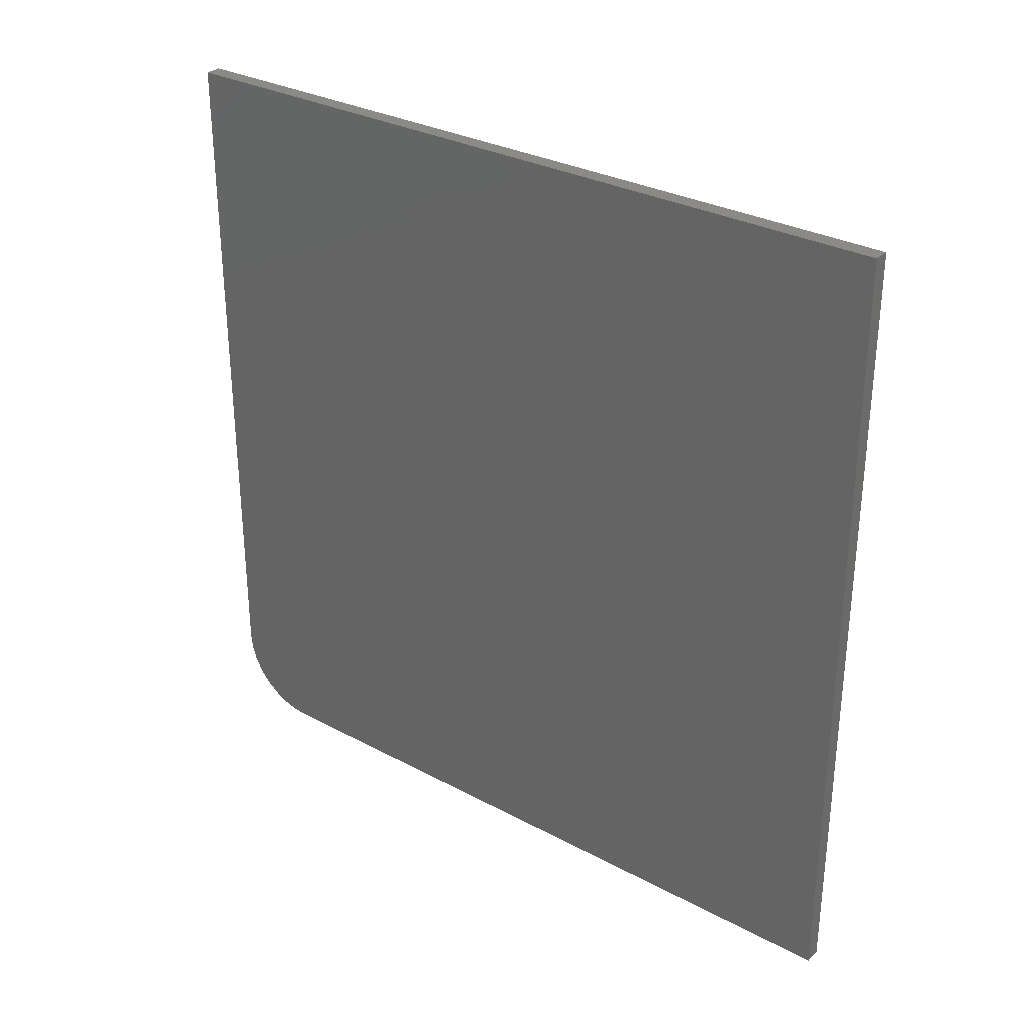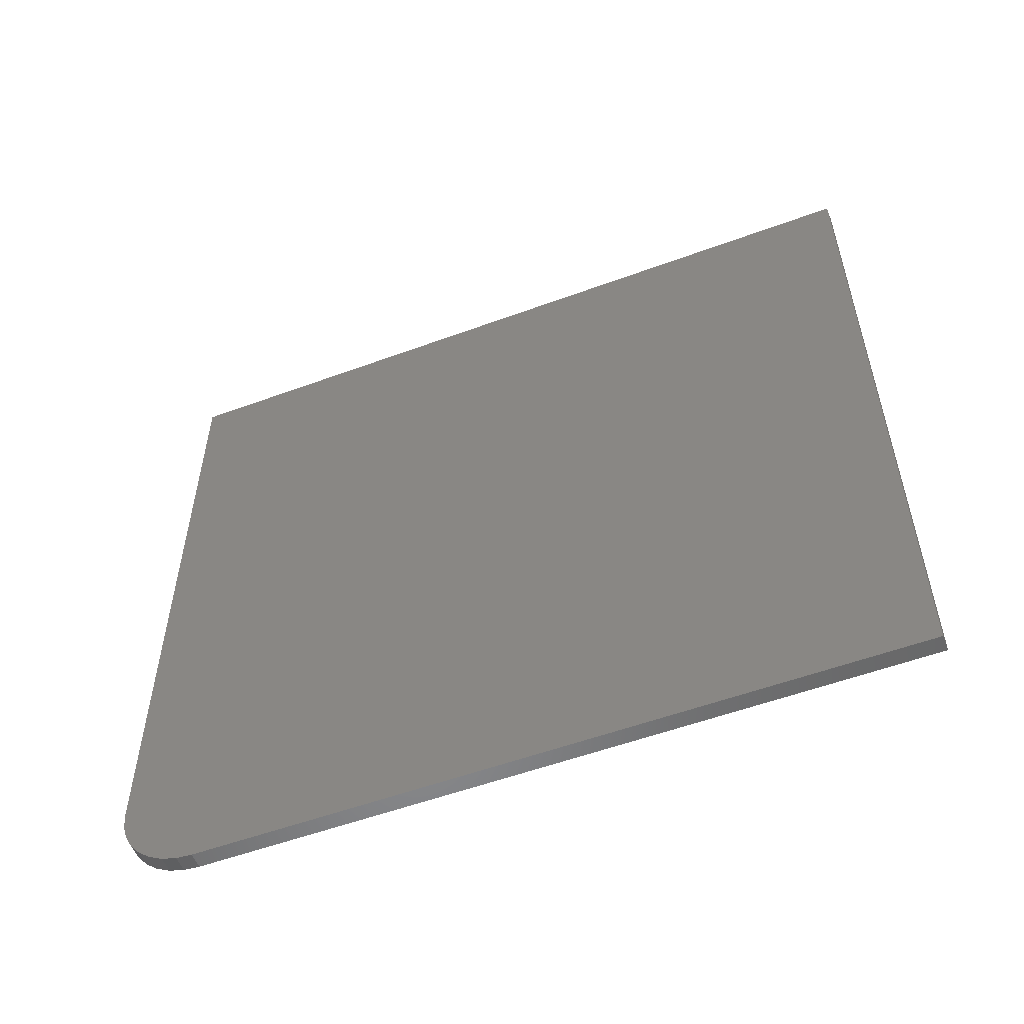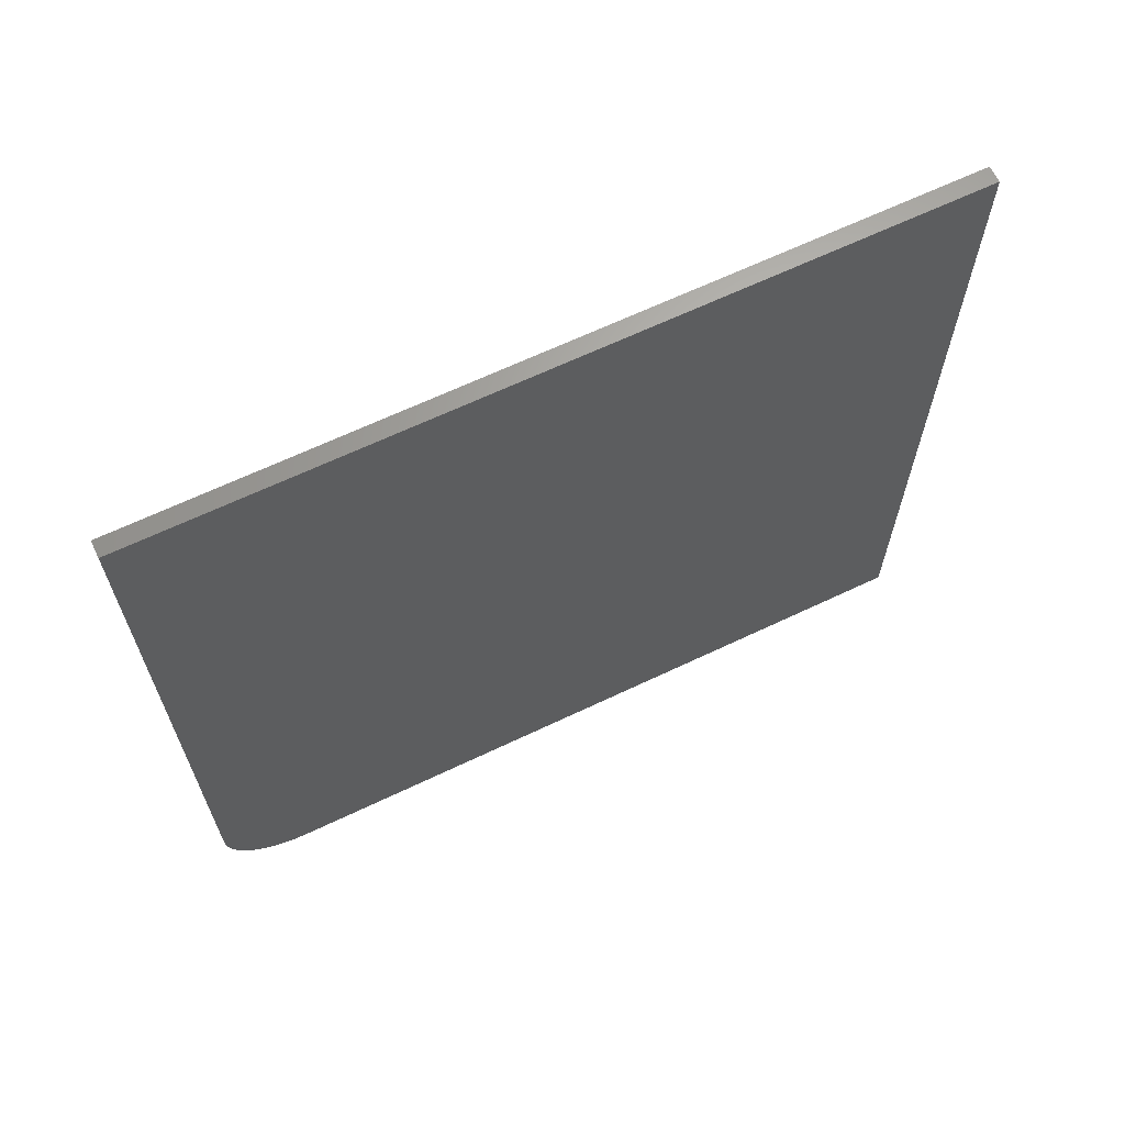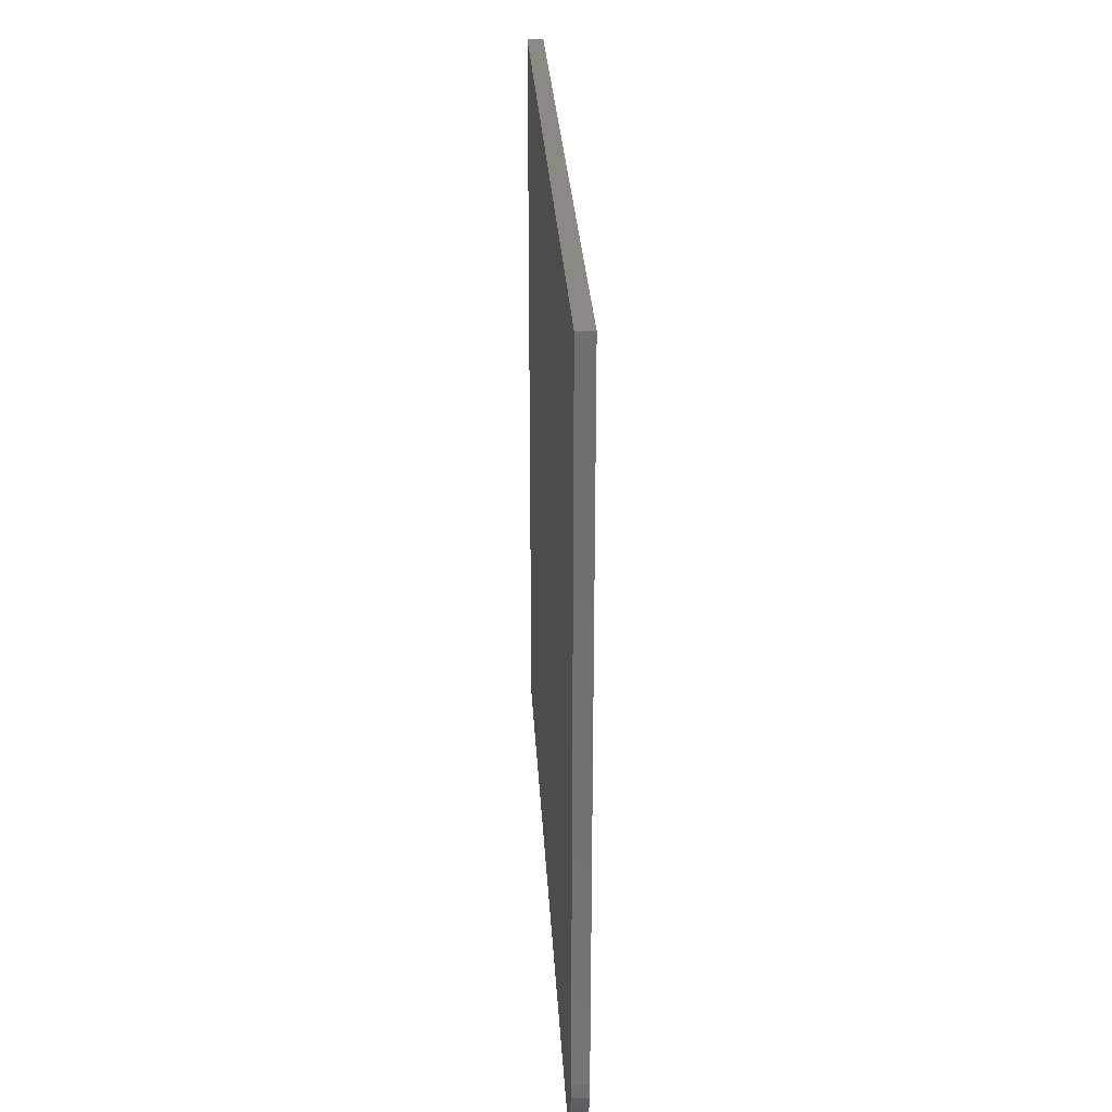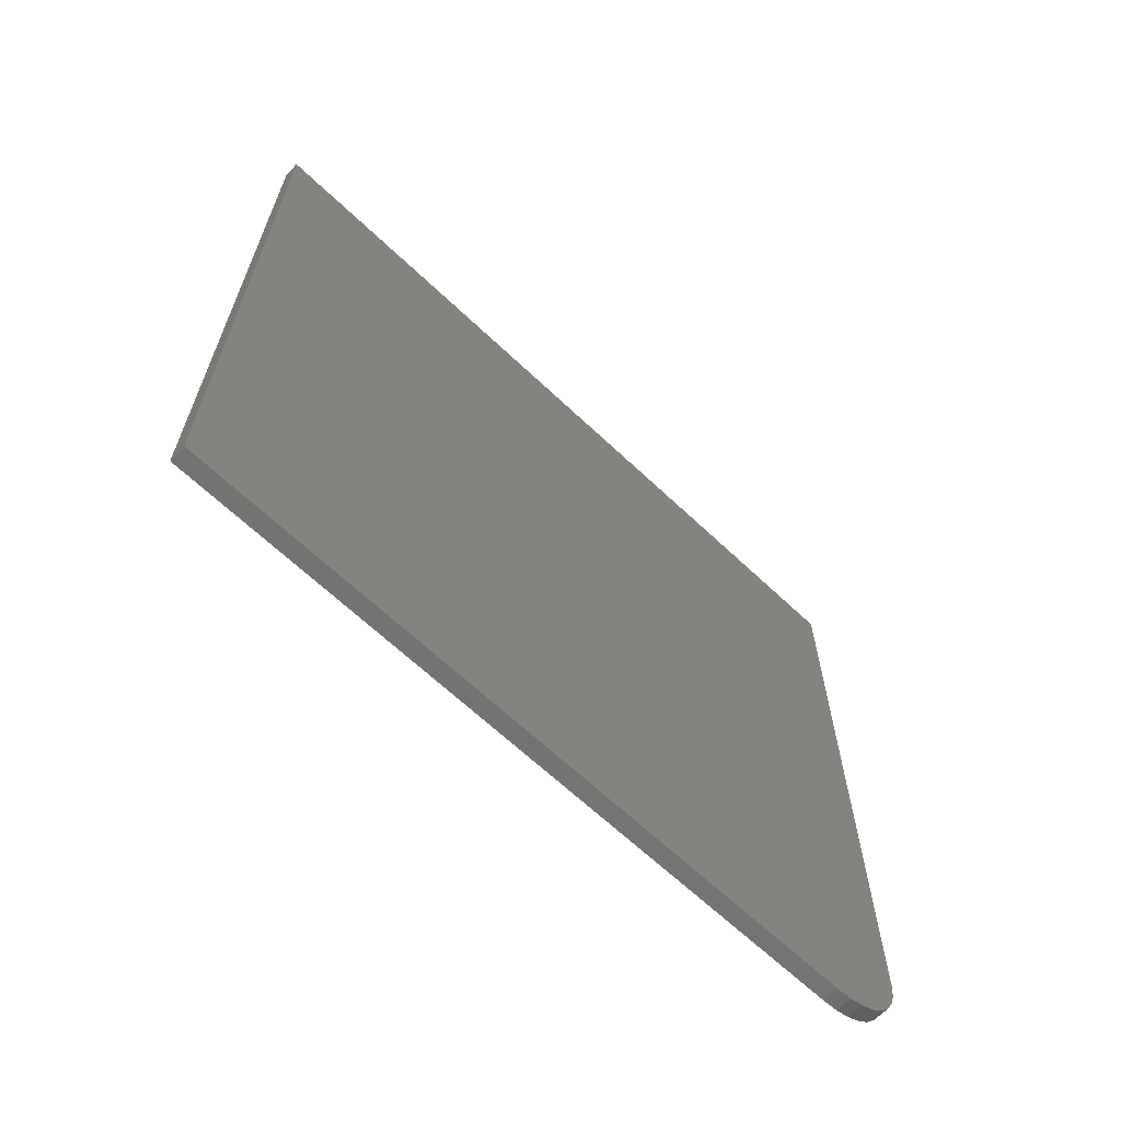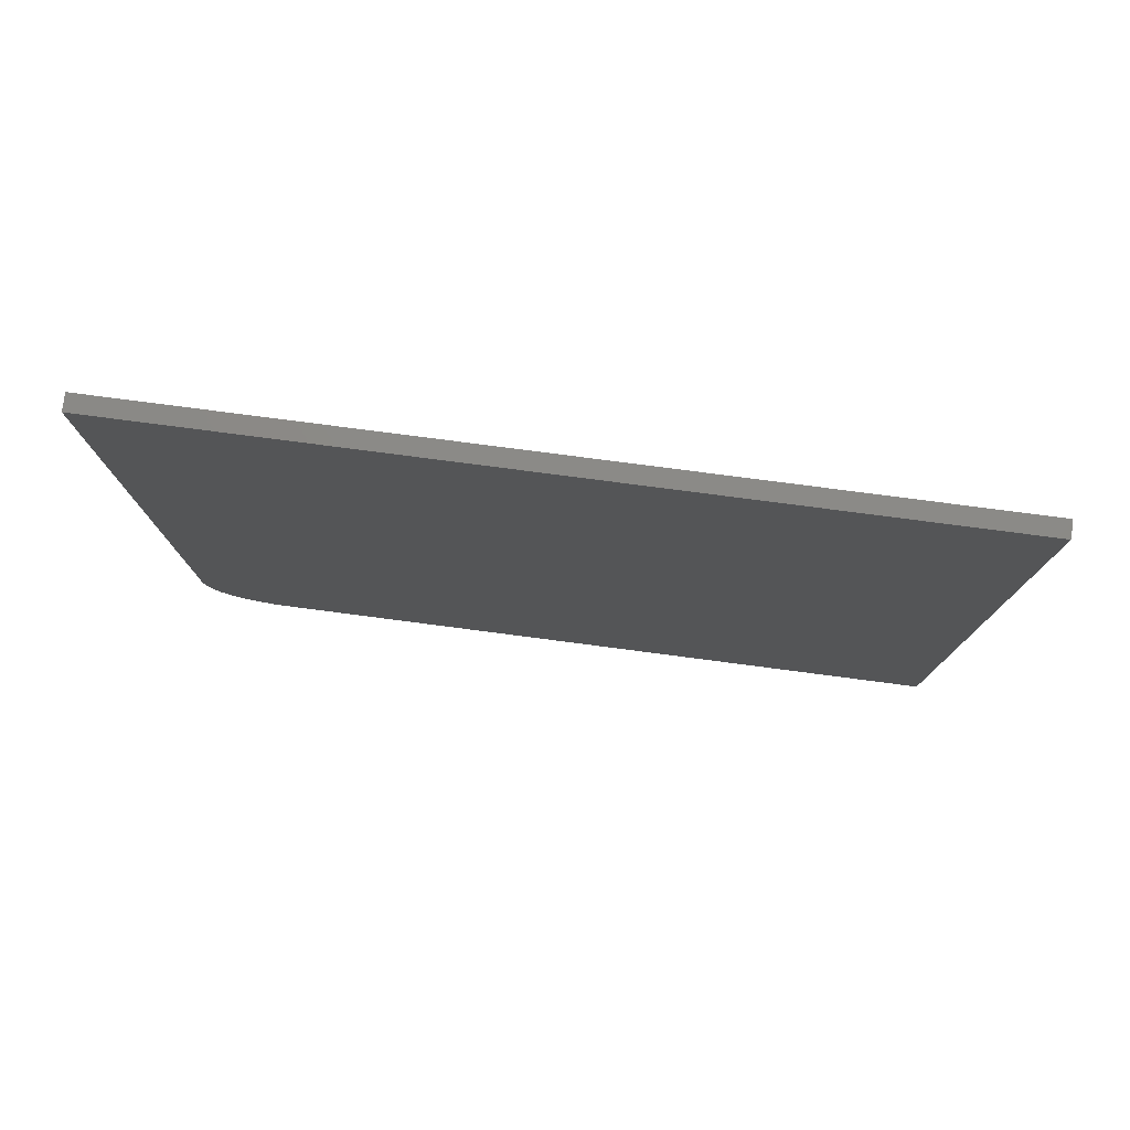
<metadata>
{"format":"stl","ext":"stl","renderer":"f3d","projection":"perspective","resolution":1024,"background":"white","views":[{"elev":30.6,"azim":127.6,"up":"+Z"},{"elev":-54.7,"azim":111.3,"up":"+Z"},{"elev":65.3,"azim":-115.6,"up":"+Y"},{"elev":28.1,"azim":-3.1,"up":"+Z"},{"elev":-64.9,"azim":46.3,"up":"+Y"},{"elev":78.7,"azim":-82.6,"up":"+Y"}]}
</metadata>
<code>
# stl→obj: 24 verts, 44 faces
v 0.01562 4.784e-18 0.07812
v 0.01562 0.001501 0.06288
v 0.01562 0.005947 0.04823
v 0.01562 0.01317 0.03472
v 0.01562 0.02288 0.02288
v 0.01562 0.03472 0.01317
v 0.01562 0.04823 0.005947
v 0.01562 0.06288 0.001501
v 0.01562 0.07812 -4.784e-18
v 0.01562 0.75 -4.592e-17
v 0.01562 0.75 0.75
v 0.01562 4.592e-17 0.75
v 0 4.784e-18 0.07812
v 0 4.592e-17 0.75
v 0 0.75 0.75
v 0 0.75 -4.592e-17
v 0 0.07812 -4.784e-18
v 0 0.06288 0.001501
v 0 0.04823 0.005947
v 0 0.03472 0.01317
v 0 0.02288 0.02288
v 0 0.01317 0.03472
v 0 0.005947 0.04823
v 0 0.001501 0.06288
f 1 2 3
f 1 3 4
f 1 4 5
f 1 5 6
f 1 6 7
f 1 7 8
f 1 8 9
f 1 9 10
f 1 10 11
f 1 11 12
f 13 14 15
f 13 15 16
f 13 16 17
f 13 17 18
f 13 18 19
f 13 19 20
f 13 20 21
f 13 21 22
f 13 22 23
f 13 23 24
f 12 14 1
f 1 14 13
f 9 17 10
f 10 17 16
f 17 9 18
f 18 9 8
f 18 8 19
f 19 8 7
f 19 7 20
f 20 7 6
f 20 6 21
f 21 6 5
f 21 5 22
f 22 5 4
f 22 4 23
f 23 4 3
f 23 3 24
f 24 3 2
f 24 2 13
f 13 2 1
f 11 15 12
f 12 15 14
f 10 16 11
f 11 16 15

</code>
